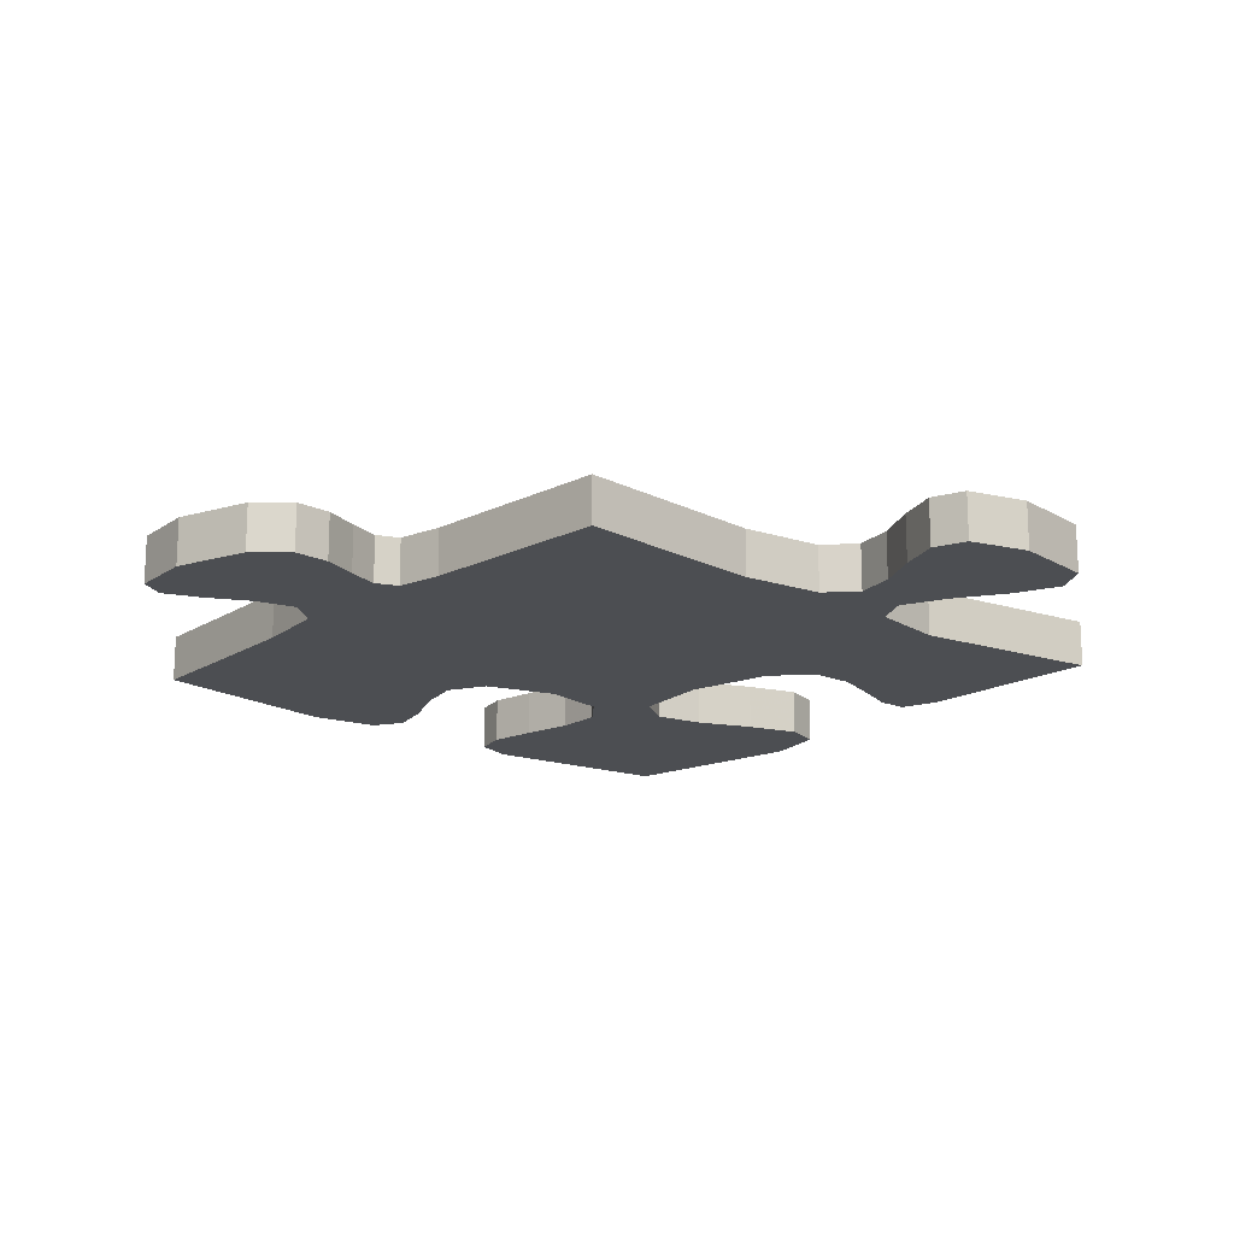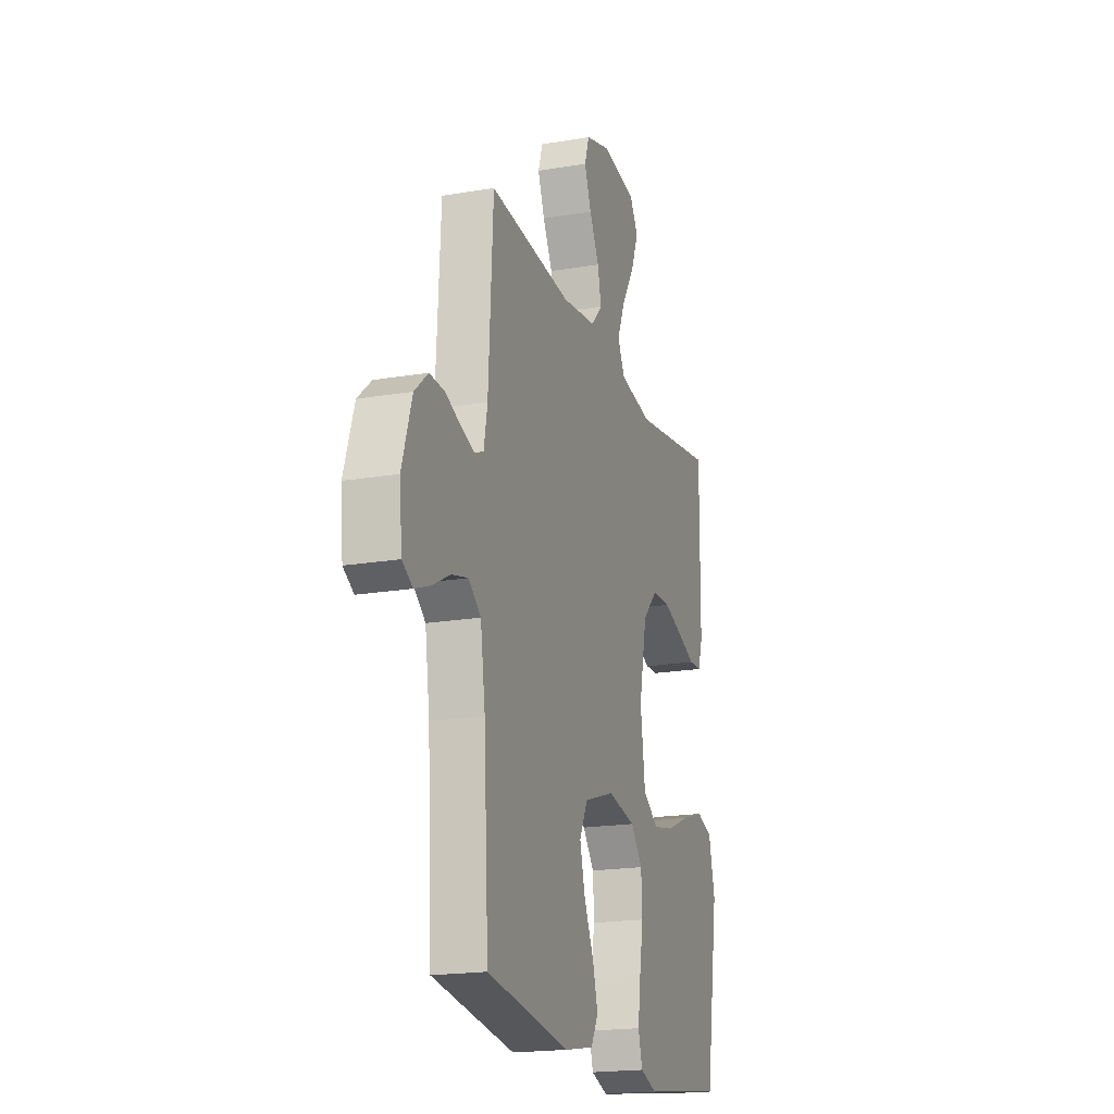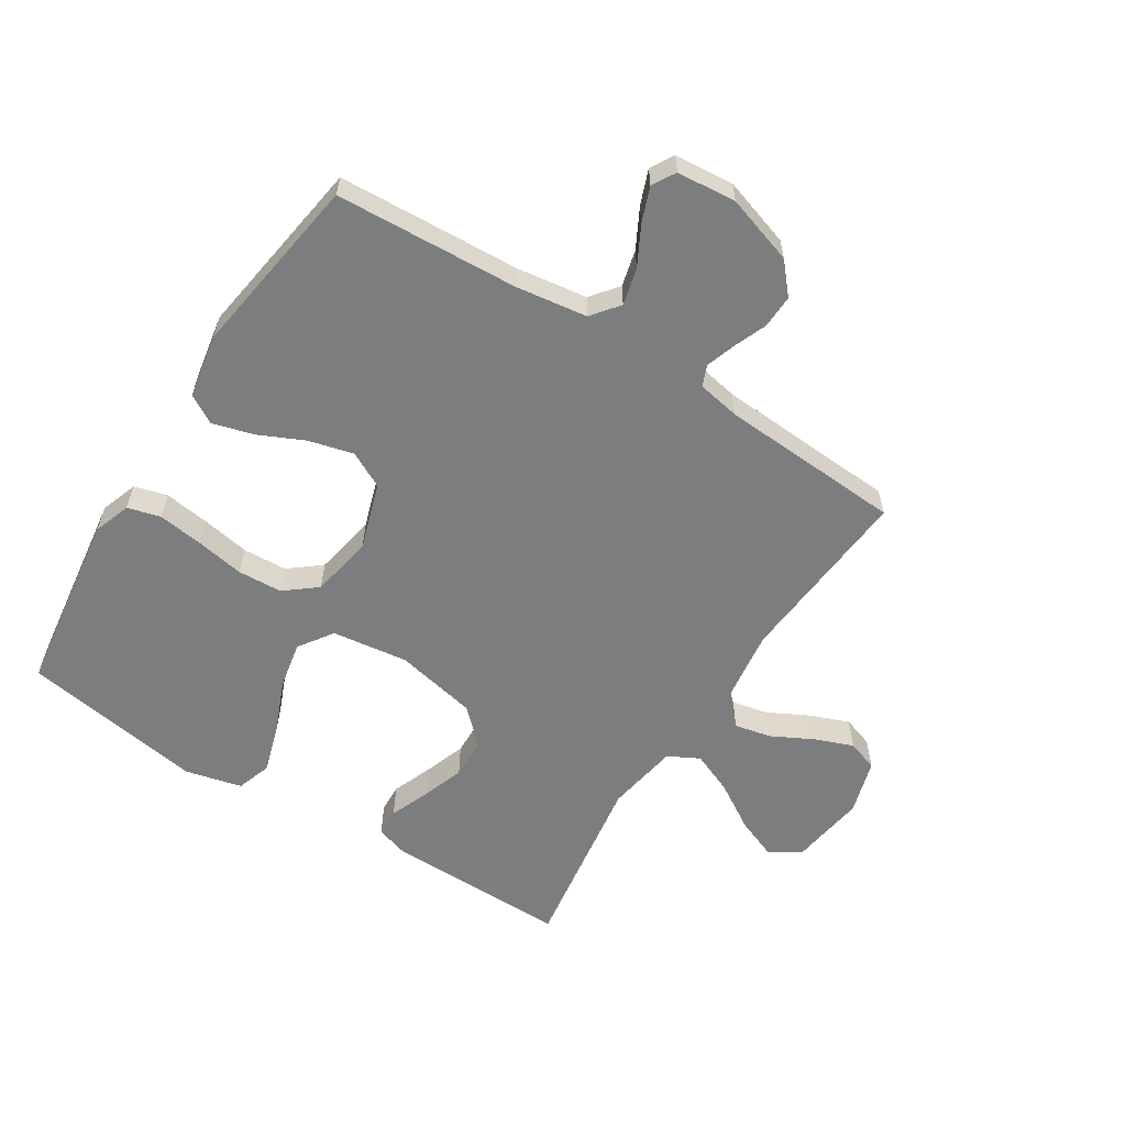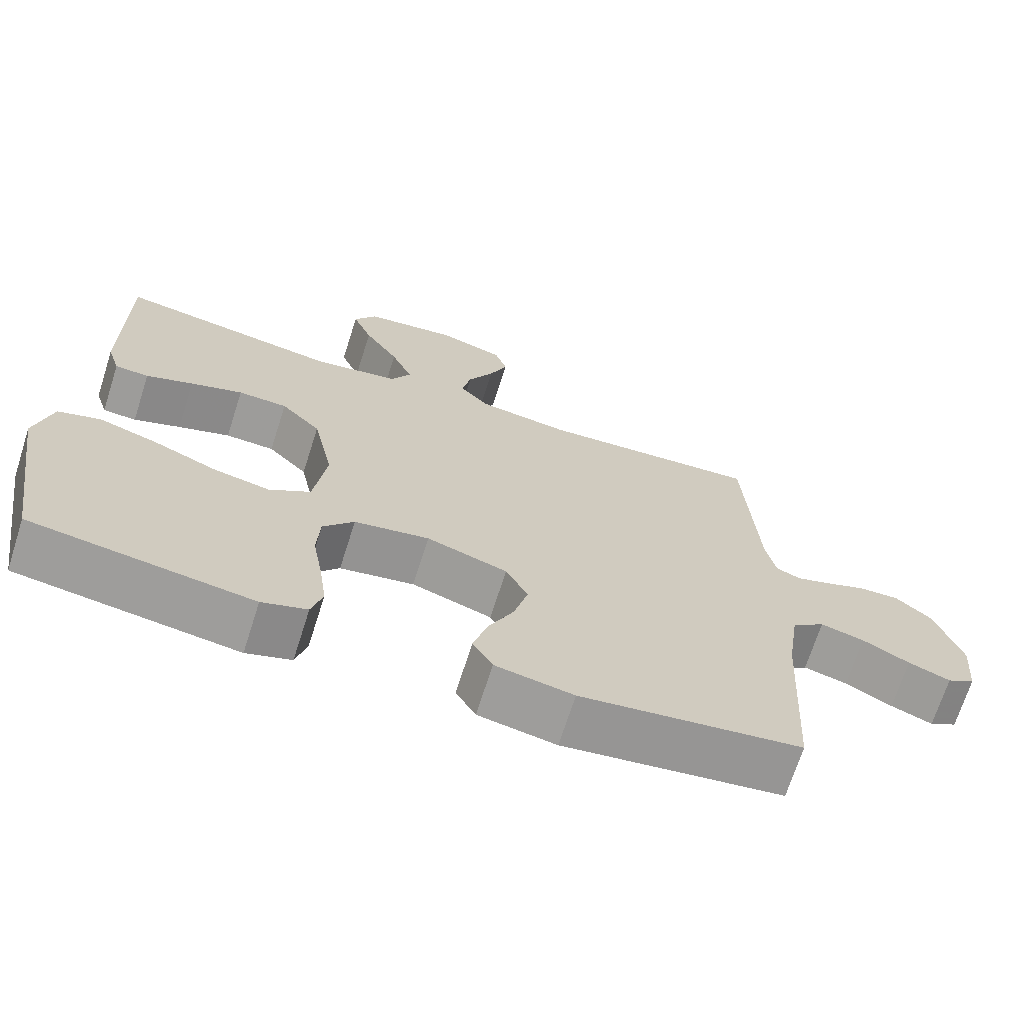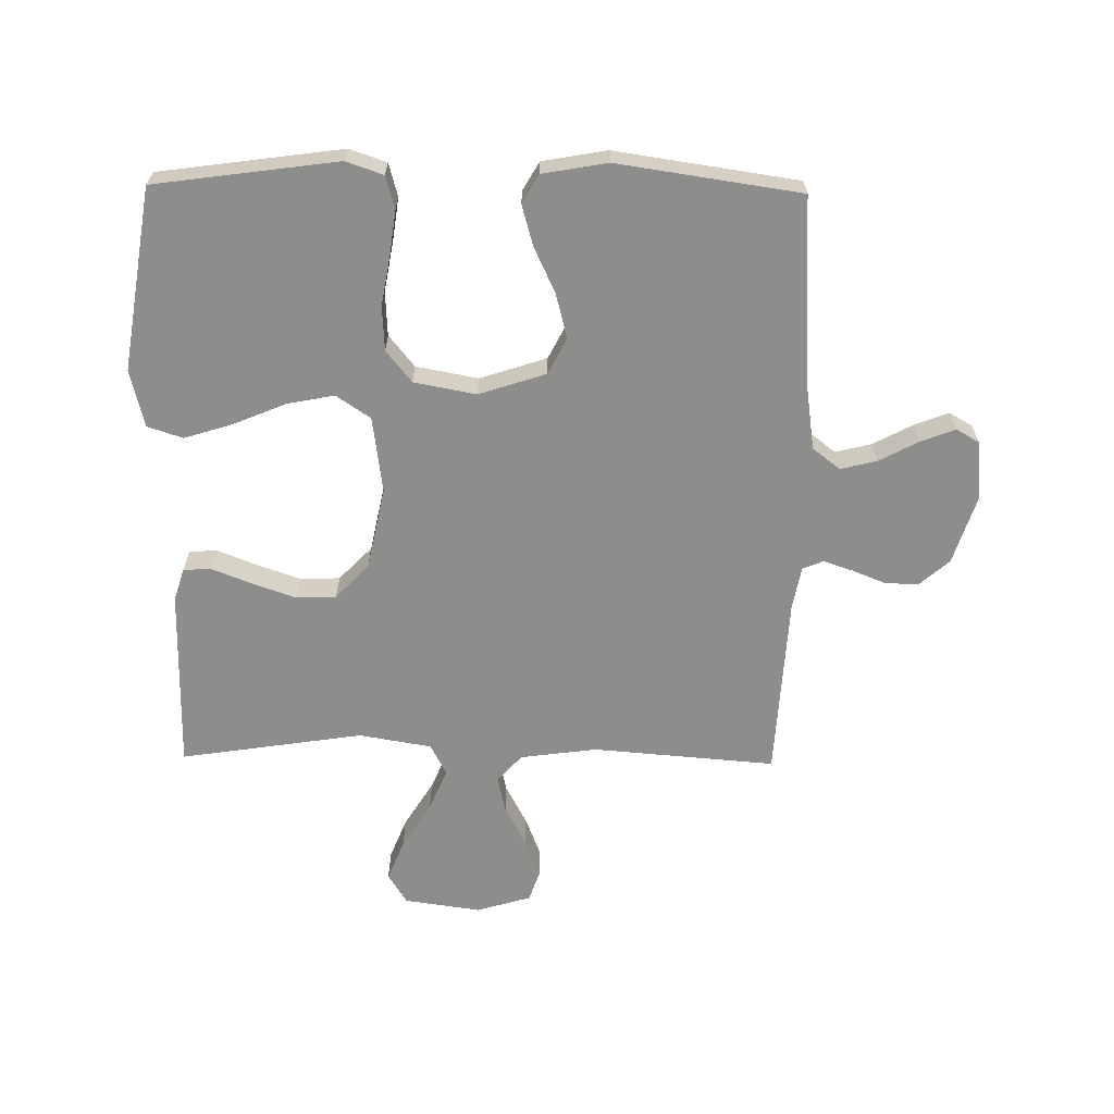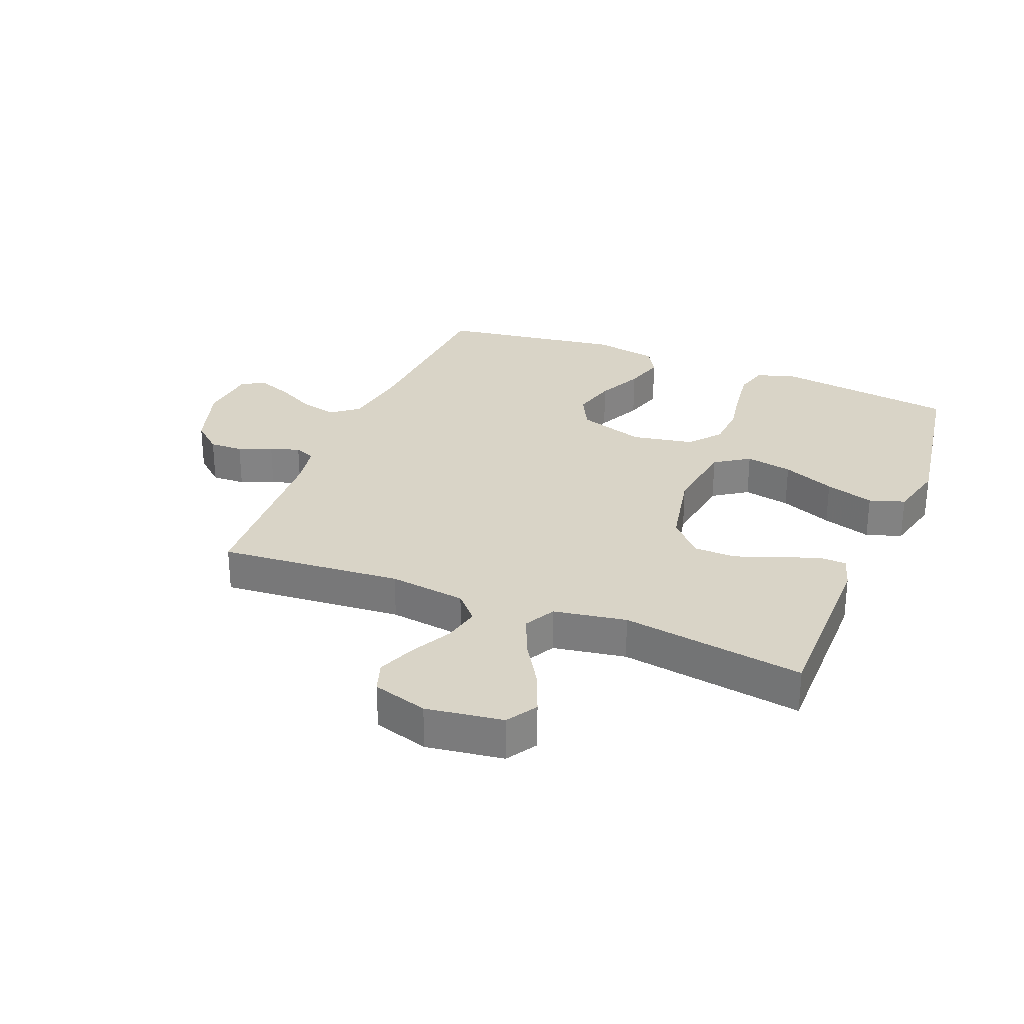
<metadata>
{"format":"obj","ext":"obj","renderer":"f3d","projection":"perspective","resolution":1024,"background":"white","views":[{"elev":-16.8,"azim":-41.6,"up":"+Y"},{"elev":-19.2,"azim":-72.2,"up":"+Z"},{"elev":-59.0,"azim":-122.5,"up":"+Y"},{"elev":-69.7,"azim":162.3,"up":"+Z"},{"elev":-64.4,"azim":179.2,"up":"+Y"},{"elev":28.8,"azim":22.0,"up":"+Y"}]}
</metadata>
<code>
v -0.5 0.07 -0.5
v -0.517 0.07 -0.2
v -0.534 0.07 -0.083
v -0.579 0.07 -0.048
v -0.639 0.07 -0.063
v -0.703 0.07 -0.097
v -0.76 0.07 -0.119
v -0.798 0.07 -0.097
v -0.807 0.07 0
v -0.771 0.07 0.113
v -0.722 0.07 0.156
v -0.667 0.07 0.154
v -0.612 0.07 0.132
v -0.564 0.07 0.116
v -0.53 0.07 0.13
v -0.517 0.07 0.2
v -0.5 0.07 0.5
v -0.2 0.07 0.476
v -0.074 0.07 0.493
v -0.034 0.07 0.537
v -0.047 0.07 0.597
v -0.082 0.07 0.664
v -0.107 0.07 0.728
v -0.09 0.07 0.779
v 0 0.07 0.806
v 0.126 0.07 0.788
v 0.157 0.07 0.738
v 0.13 0.07 0.67
v 0.083 0.07 0.594
v 0.054 0.07 0.525
v 0.081 0.07 0.474
v 0.2 0.07 0.454
v 0.5 0.07 0.5
v 0.498 0.07 0.2
v 0.481 0.07 0.146
v 0.435 0.07 0.144
v 0.371 0.07 0.169
v 0.3 0.07 0.194
v 0.233 0.07 0.192
v 0.179 0.07 0.136
v 0.151 0.07 0
v 0.168 0.07 -0.125
v 0.224 0.07 -0.163
v 0.301 0.07 -0.148
v 0.387 0.07 -0.112
v 0.467 0.07 -0.087
v 0.525 0.07 -0.106
v 0.548 0.07 -0.2
v 0.5 0.07 -0.5
v 0.2 0.07 -0.541
v 0.139 0.07 -0.52
v 0.124 0.07 -0.466
v 0.134 0.07 -0.392
v 0.148 0.07 -0.312
v 0.144 0.07 -0.239
v 0.102 0.07 -0.187
v 0 0.07 -0.168
v -0.11 0.07 -0.204
v -0.14 0.07 -0.263
v -0.121 0.07 -0.336
v -0.086 0.07 -0.411
v -0.067 0.07 -0.478
v -0.094 0.07 -0.525
v -0.2 0.07 -0.544
v -0.5 0 -0.5
v -0.517 0 -0.2
v -0.534 0 -0.083
v -0.579 0 -0.048
v -0.639 0 -0.063
v -0.703 0 -0.097
v -0.76 0 -0.119
v -0.798 0 -0.097
v -0.807 0 0
v -0.771 0 0.113
v -0.722 0 0.156
v -0.667 0 0.154
v -0.612 0 0.132
v -0.564 0 0.116
v -0.53 0 0.13
v -0.517 0 0.2
v -0.5 0 0.5
v -0.2 0 0.476
v -0.074 0 0.493
v -0.034 0 0.537
v -0.047 0 0.597
v -0.082 0 0.664
v -0.107 0 0.728
v -0.09 0 0.779
v 0 0 0.806
v 0.126 0 0.788
v 0.157 0 0.738
v 0.13 0 0.67
v 0.083 0 0.594
v 0.054 0 0.525
v 0.081 0 0.474
v 0.2 0 0.454
v 0.5 0 0.5
v 0.498 0 0.2
v 0.481 0 0.146
v 0.435 0 0.144
v 0.371 0 0.169
v 0.3 0 0.194
v 0.233 0 0.192
v 0.179 0 0.136
v 0.151 0 0
v 0.168 0 -0.125
v 0.224 0 -0.163
v 0.301 0 -0.148
v 0.387 0 -0.112
v 0.467 0 -0.087
v 0.525 0 -0.106
v 0.548 0 -0.2
v 0.5 0 -0.5
v 0.2 0 -0.541
v 0.139 0 -0.52
v 0.124 0 -0.466
v 0.134 0 -0.392
v 0.148 0 -0.312
v 0.144 0 -0.239
v 0.102 0 -0.187
v 0 0 -0.168
v -0.11 0 -0.204
v -0.14 0 -0.263
v -0.121 0 -0.336
v -0.086 0 -0.411
v -0.067 0 -0.478
v -0.094 0 -0.525
v -0.2 0 -0.544
f 63 64 1 2
f 60 61 62 63
f 59 60 63 2
f 58 59 2 3
f 57 58 3 4
f 56 57 4
f 51 52 53 54
f 49 50 51 54
f 49 54 55
f 48 49 55 56
f 44 45 46 47
f 43 44 47 48
f 34 35 36 37
f 32 33 34 37
f 31 32 37 38
f 26 27 28 29
f 26 29 30
f 25 26 30
f 24 25 30
f 21 22 23 24
f 21 24 30 31
f 16 17 18
f 15 16 18 19
f 10 11 12 13
f 10 13 14
f 9 10 14
f 8 9 14 15
f 5 6 7 8
f 4 5 8 15
f 43 48 56
f 42 43 56 4
f 41 42 4 15
f 40 41 15 19
f 39 40 19 20
f 31 38 39
f 20 21 31 39
f 66 65 128 127
f 127 126 125 124
f 66 127 124 123
f 67 66 123 122
f 68 67 122 121
f 68 121 120
f 118 117 116 115
f 118 115 114 113
f 119 118 113
f 120 119 113 112
f 111 110 109 108
f 112 111 108 107
f 101 100 99 98
f 101 98 97 96
f 102 101 96 95
f 93 92 91 90
f 94 93 90
f 94 90 89
f 94 89 88
f 88 87 86 85
f 95 94 88 85
f 82 81 80
f 83 82 80 79
f 77 76 75 74
f 78 77 74
f 78 74 73
f 79 78 73 72
f 72 71 70 69
f 79 72 69 68
f 120 112 107
f 68 120 107 106
f 79 68 106 105
f 83 79 105 104
f 84 83 104 103
f 103 102 95
f 103 95 85 84
f 1 65 66 2
f 2 66 67 3
f 3 67 68 4
f 4 68 69 5
f 5 69 70 6
f 6 70 71 7
f 7 71 72 8
f 8 72 73 9
f 9 73 74 10
f 10 74 75 11
f 11 75 76 12
f 12 76 77 13
f 13 77 78 14
f 14 78 79 15
f 15 79 80 16
f 16 80 81 17
f 17 81 82 18
f 18 82 83 19
f 19 83 84 20
f 20 84 85 21
f 21 85 86 22
f 22 86 87 23
f 23 87 88 24
f 24 88 89 25
f 25 89 90 26
f 26 90 91 27
f 27 91 92 28
f 28 92 93 29
f 29 93 94 30
f 30 94 95 31
f 31 95 96 32
f 32 96 97 33
f 33 97 98 34
f 34 98 99 35
f 35 99 100 36
f 36 100 101 37
f 37 101 102 38
f 38 102 103 39
f 39 103 104 40
f 40 104 105 41
f 41 105 106 42
f 42 106 107 43
f 43 107 108 44
f 44 108 109 45
f 45 109 110 46
f 46 110 111 47
f 47 111 112 48
f 48 112 113 49
f 49 113 114 50
f 50 114 115 51
f 51 115 116 52
f 52 116 117 53
f 53 117 118 54
f 54 118 119 55
f 55 119 120 56
f 56 120 121 57
f 57 121 122 58
f 58 122 123 59
f 59 123 124 60
f 60 124 125 61
f 61 125 126 62
f 62 126 127 63
f 63 127 128 64
f 64 128 65 1

</code>
